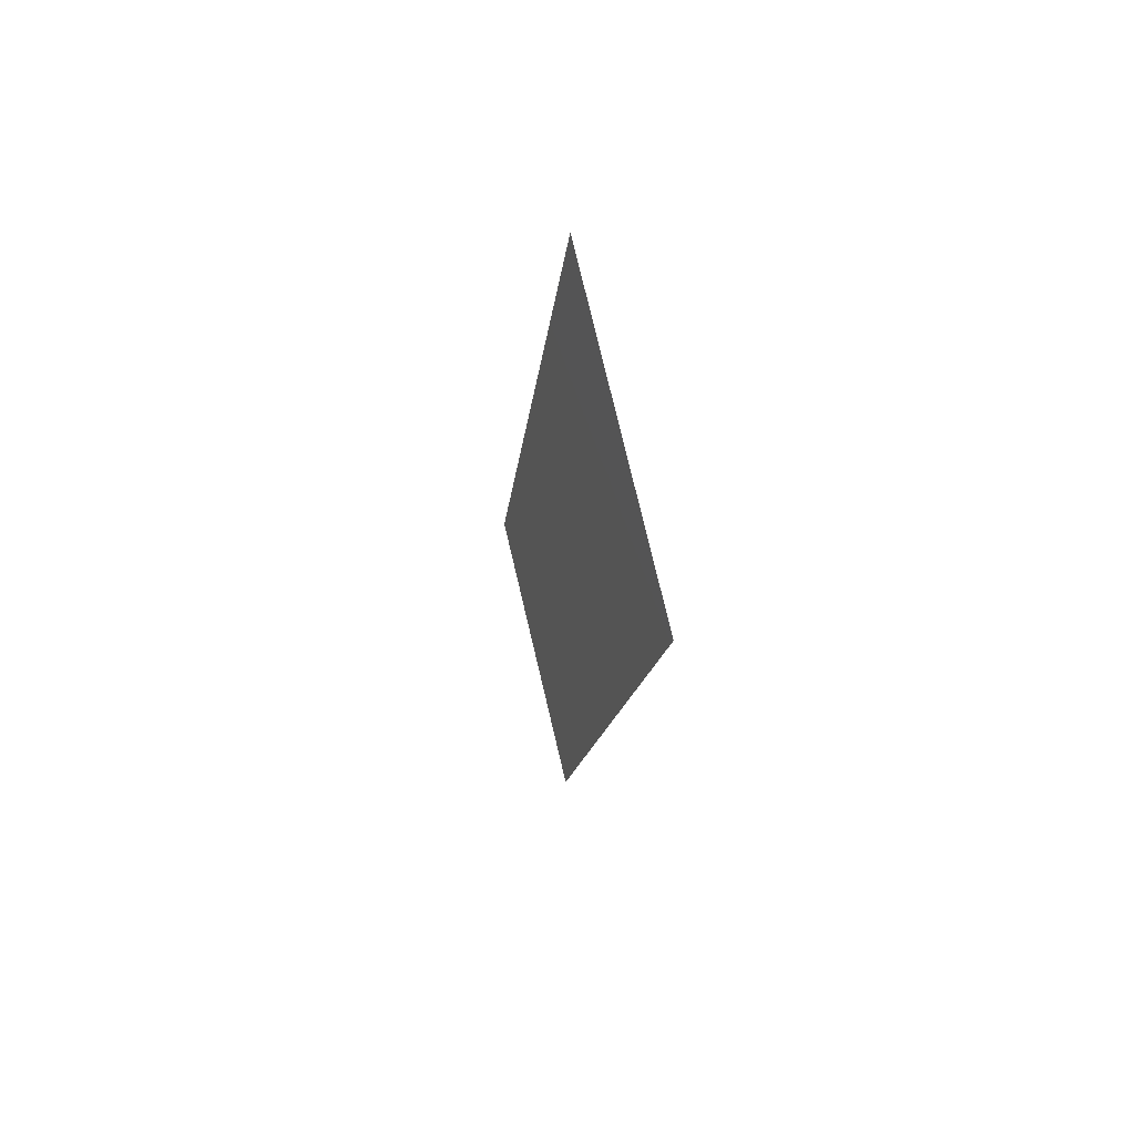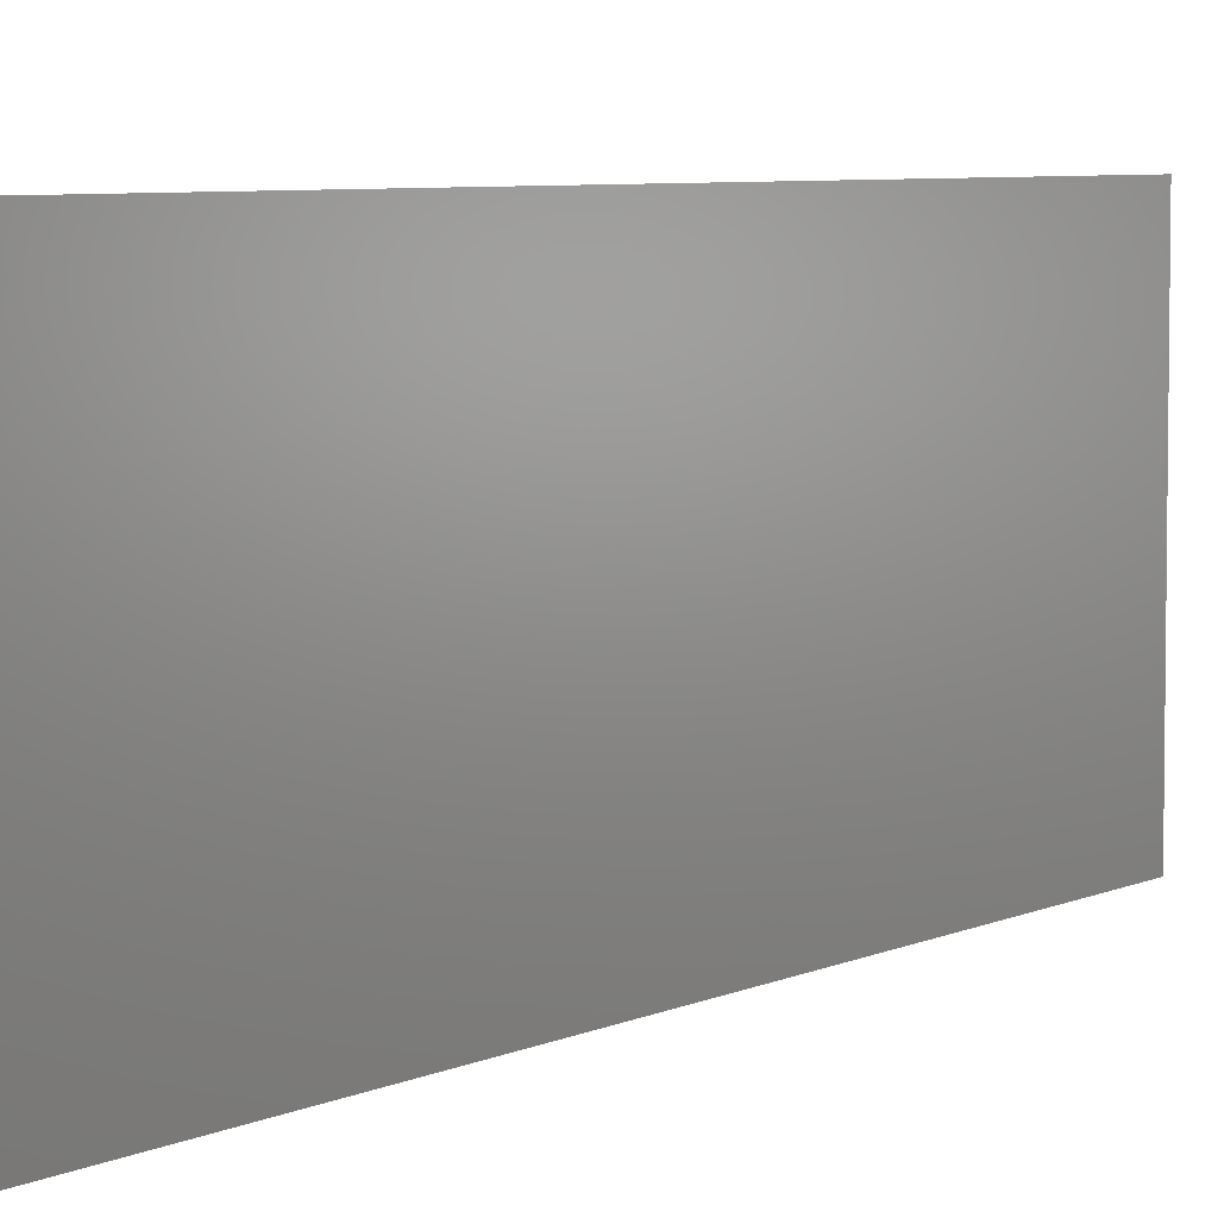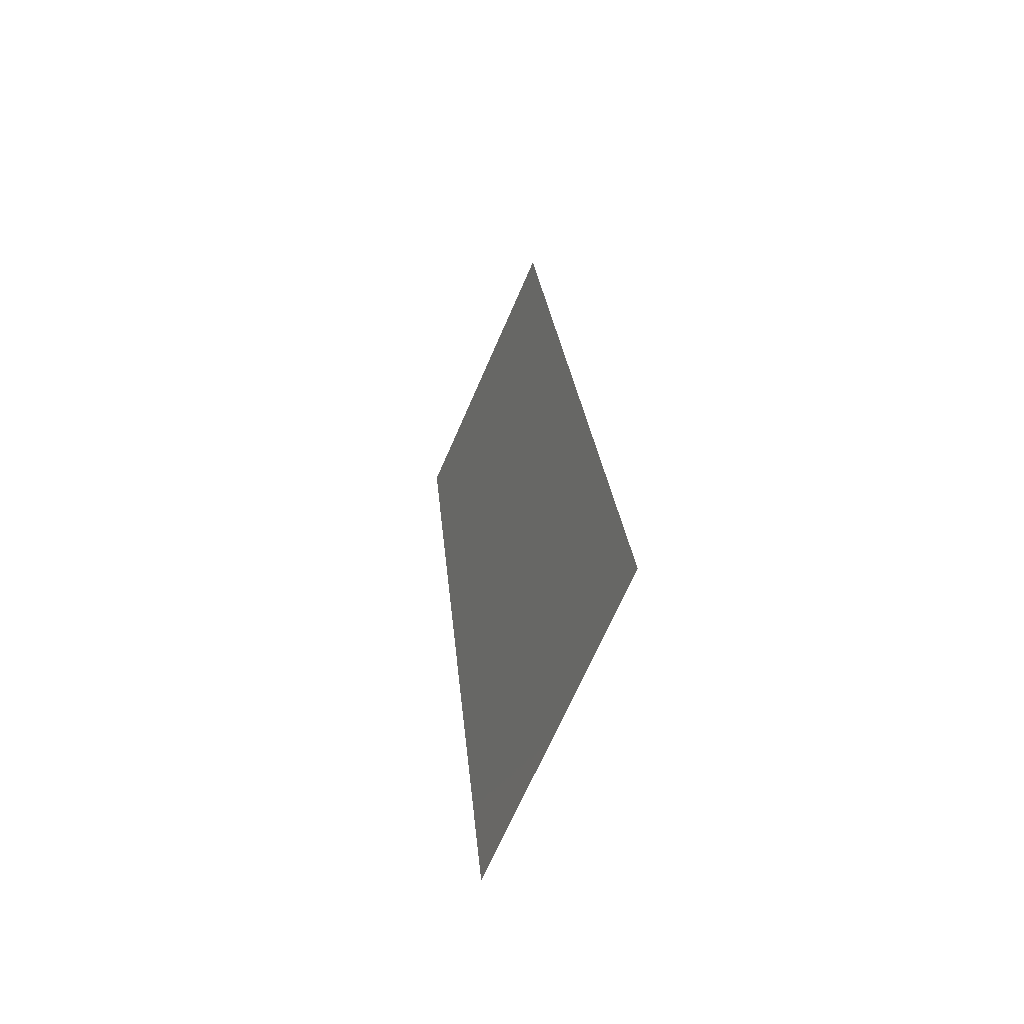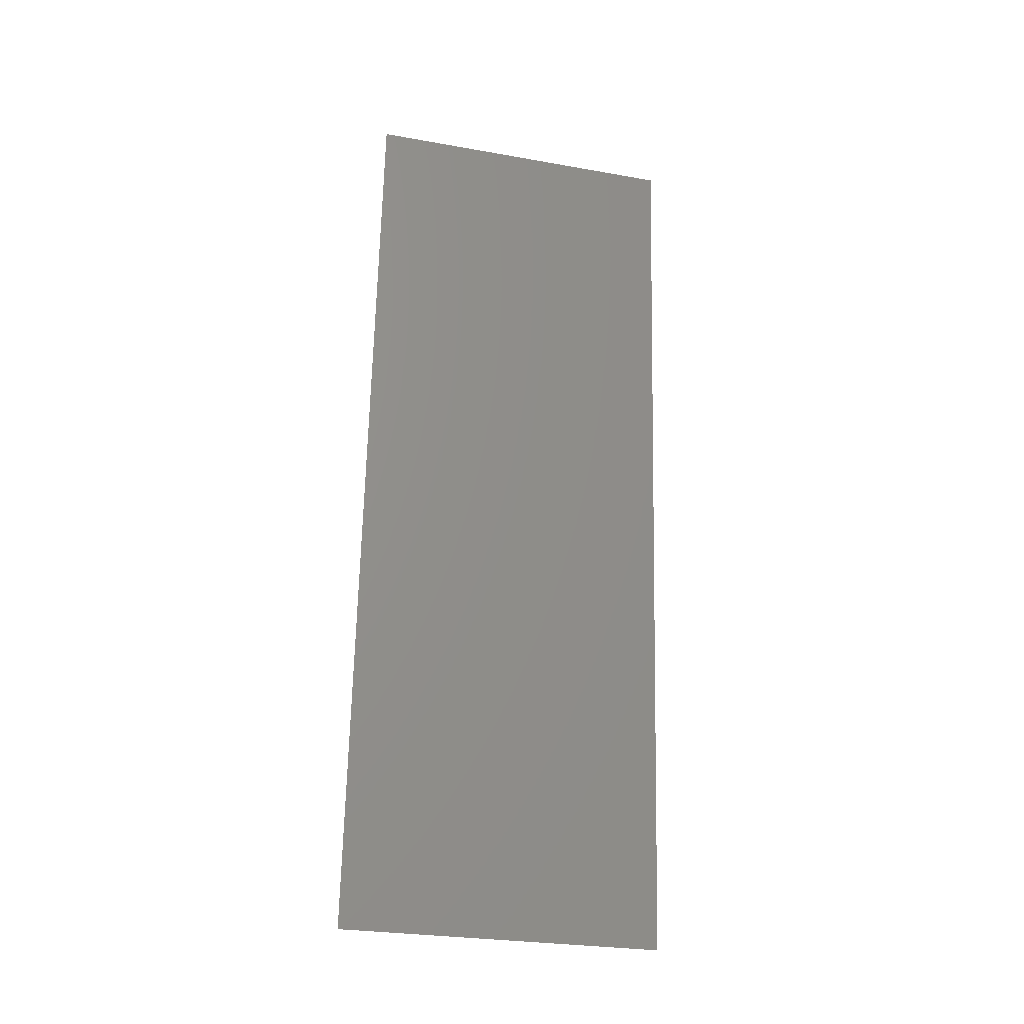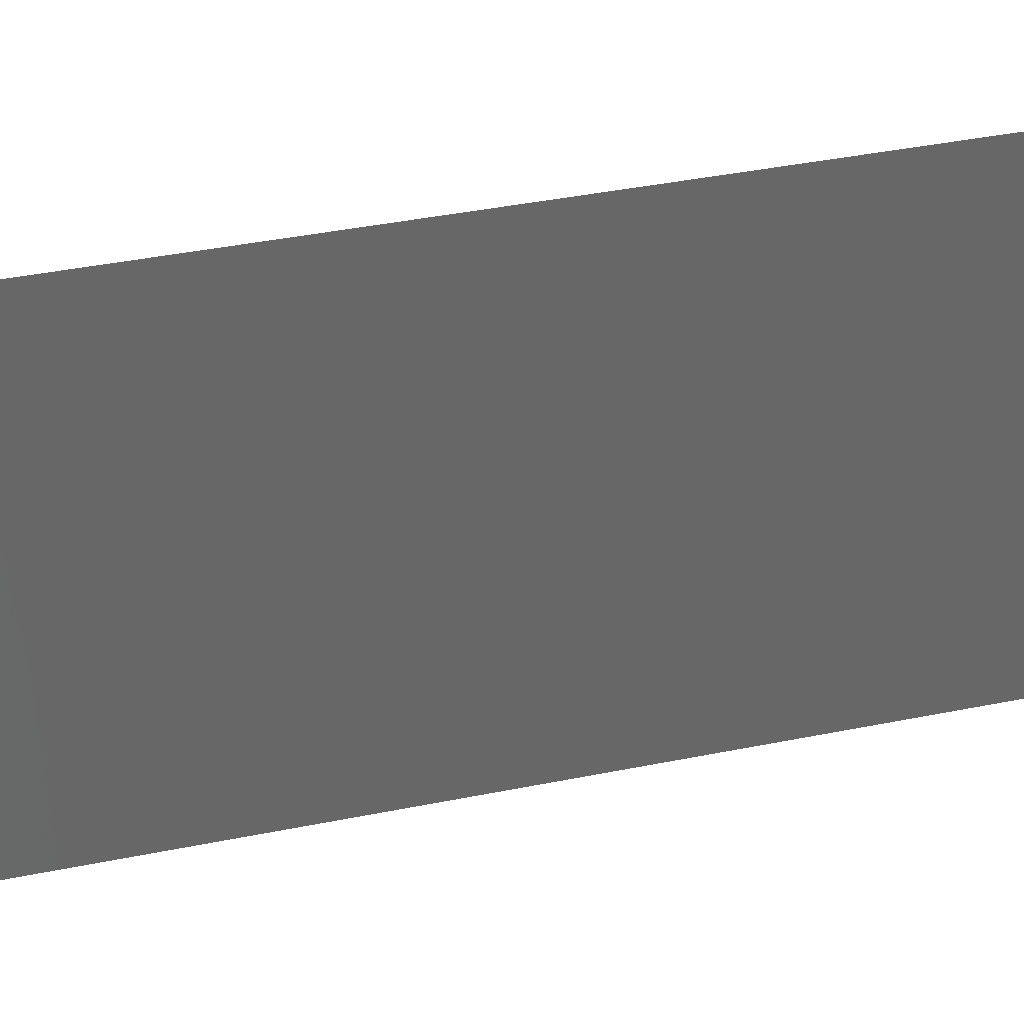
<metadata>
{"format":"stl","ext":"stl","renderer":"f3d","projection":"perspective","resolution":1024,"background":"white","views":[{"elev":78.3,"azim":-13.4,"up":"+Y"},{"elev":5.7,"azim":-150.8,"up":"+Z"},{"elev":-68.1,"azim":156.6,"up":"+Y"},{"elev":-27.7,"azim":74.8,"up":"+Y"},{"elev":35.0,"azim":69.1,"up":"+Z"}]}
</metadata>
<code>
# stl→obj: 19 verts, 22 faces
v 0.009008 0.01118 0
v 0.008759 0.008418 0.01181
v 0.008 0 0
v 0.01203 0.04472 0.02
v 0.01228 0.04749 0.008187
v 0.01304 0.0559 0.02
v 0.009008 0.01118 0.02
v 0.009554 0.01724 0.01026
v 0.01002 0.02236 0.02
v 0.01203 0.04472 0
v 0.01149 0.03866 0.009653
v 0.01102 0.03354 0
v 0.01052 0.02795 0.009985
v 0.01102 0.03354 0.02
v 0.01304 0.0559 0.01
v 0.01304 0.0559 0
v 0.008 0 0.01
v 0.008 0 0.02
v 0.01002 0.02236 0
f 1 2 3
f 4 5 6
f 7 8 9
f 10 11 12
f 8 13 9
f 9 13 14
f 15 5 16
f 17 2 18
f 11 13 12
f 14 13 11
f 16 5 10
f 18 2 7
f 12 13 19
f 19 13 8
f 14 11 4
f 19 8 1
f 8 2 1
f 11 5 4
f 7 2 8
f 10 5 11
f 3 2 17
f 6 5 15

</code>
